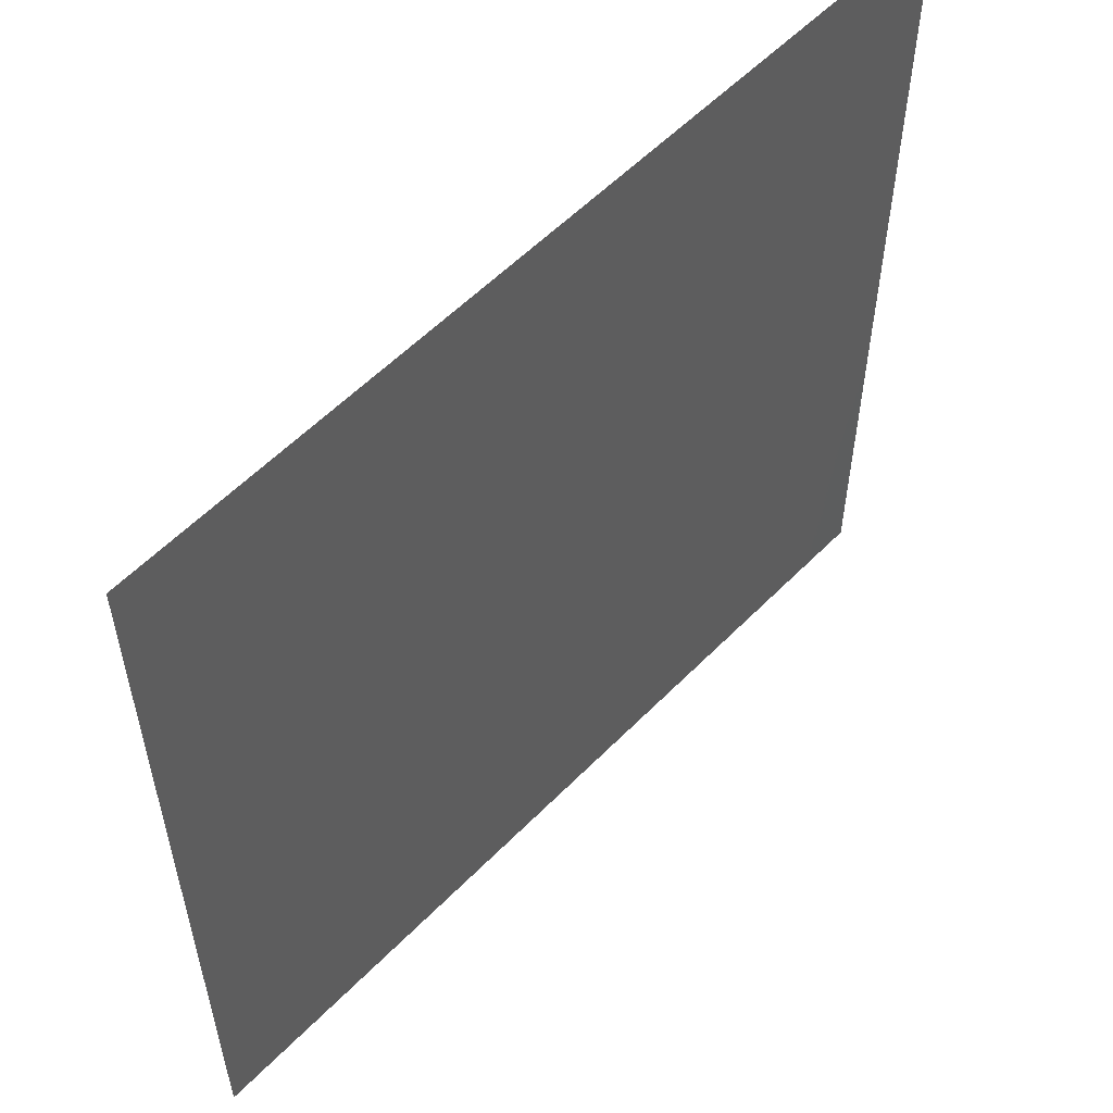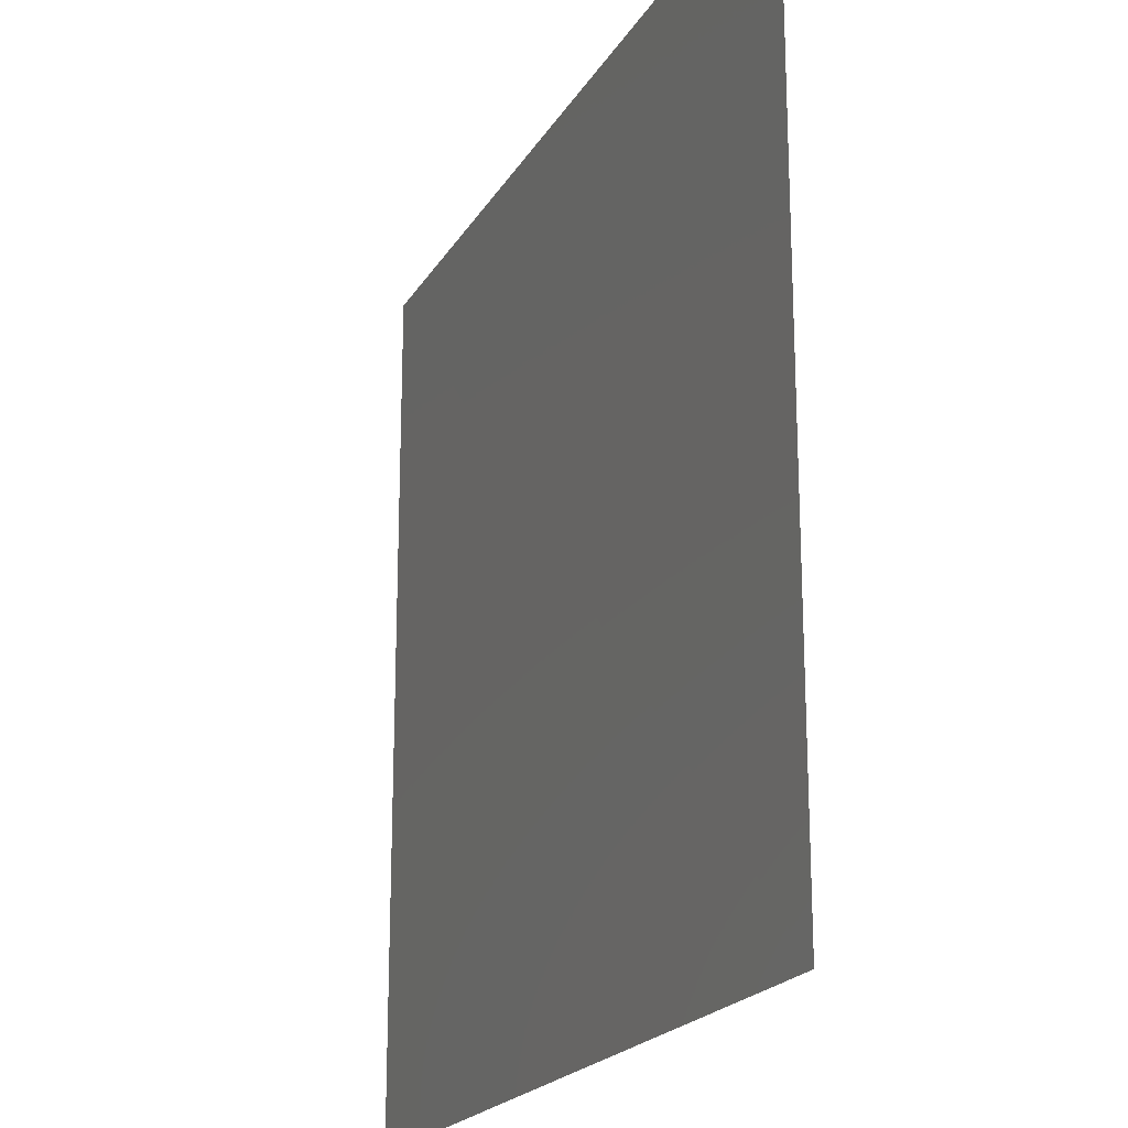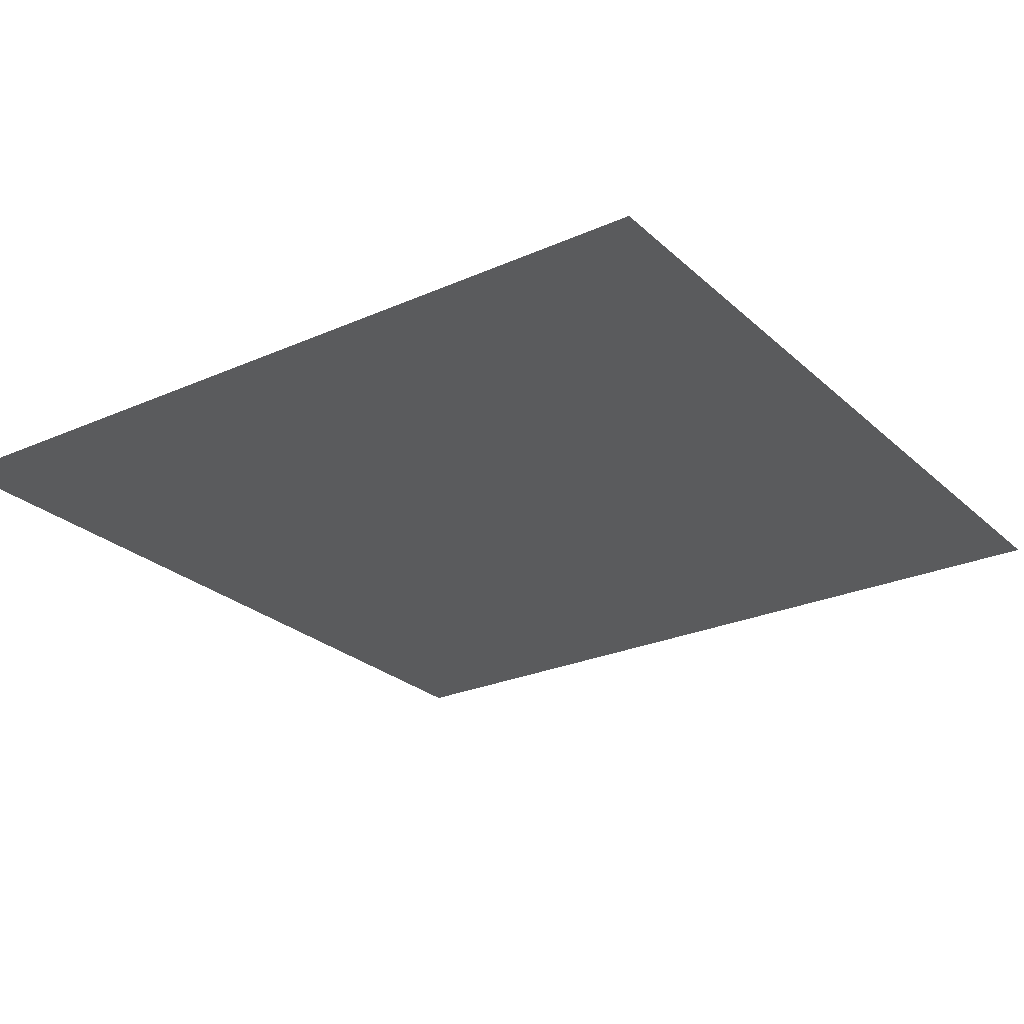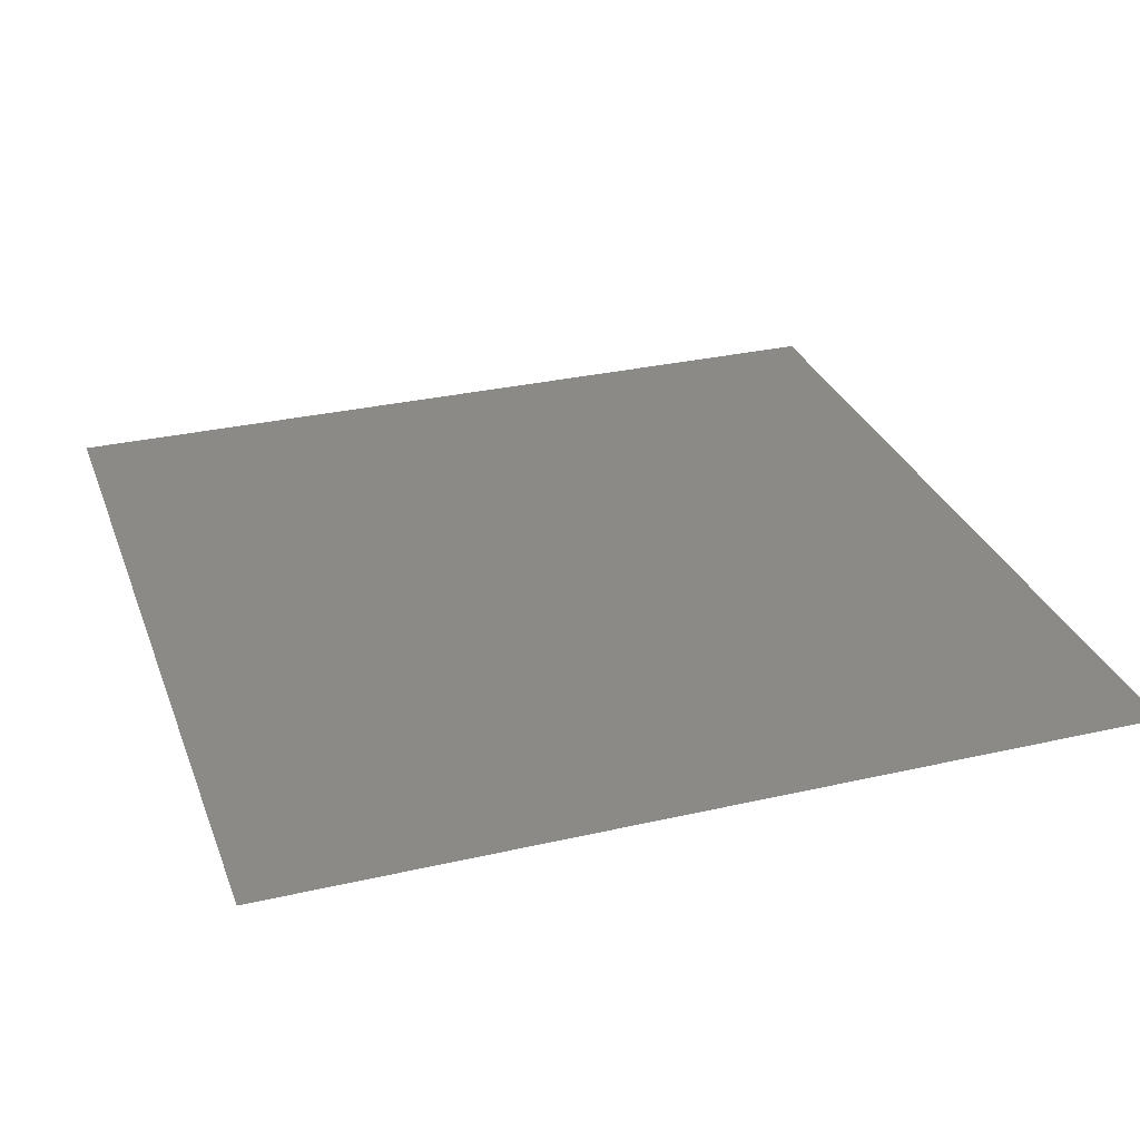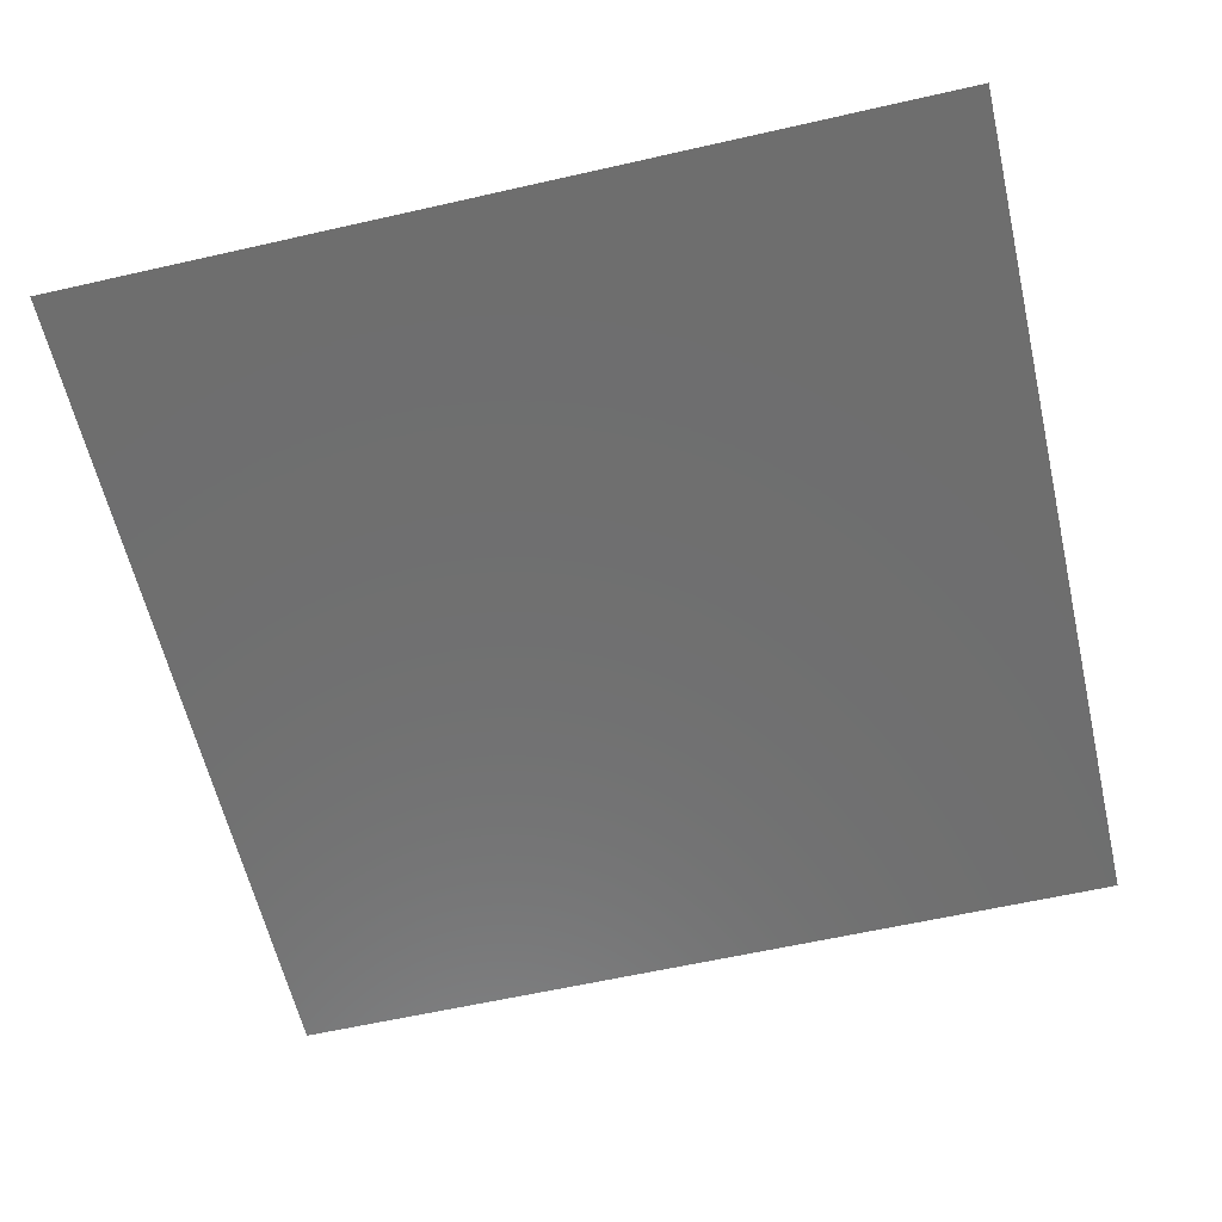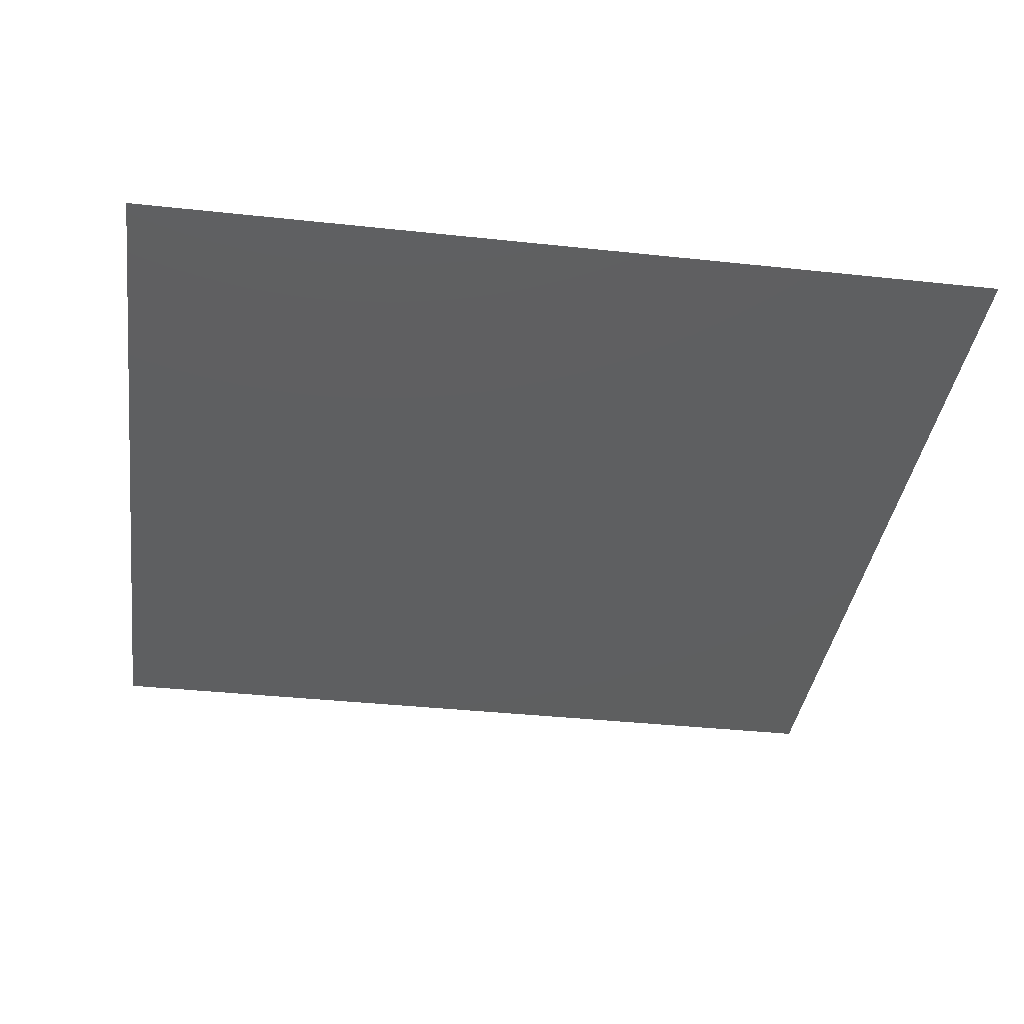
<metadata>
{"format":"stl","ext":"stl","renderer":"f3d","projection":"perspective","resolution":1024,"background":"white","views":[{"elev":56.7,"azim":133.5,"up":"+Z"},{"elev":-20.4,"azim":-112.4,"up":"+Z"},{"elev":-25.7,"azim":125.3,"up":"+Y"},{"elev":30.3,"azim":-18.4,"up":"+Y"},{"elev":-60.5,"azim":-76.9,"up":"+Y"},{"elev":-37.3,"azim":-97.9,"up":"+Y"}]}
</metadata>
<code>
# stl→obj: 4 verts, 28 faces
v 7.083 8.68 7.288
v 7.083 8.68 7.289
v 7.084 8.68 7.288
v 7.084 8.68 7.289
f 1 2 1
f 2 1 2
f 1 2 3
f 2 3 4
f 3 4 3
f 4 3 4
f 2 2 2
f 2 2 2
f 2 2 4
f 2 4 4
f 4 4 4
f 4 4 4
f 2 1 2
f 1 2 1
f 2 1 4
f 1 4 3
f 4 3 4
f 3 4 3
f 1 1 1
f 1 1 1
f 1 1 3
f 1 3 3
f 3 3 3
f 3 3 3
f 2 1 2
f 1 2 1
f 3 3 4
f 3 4 4

</code>
